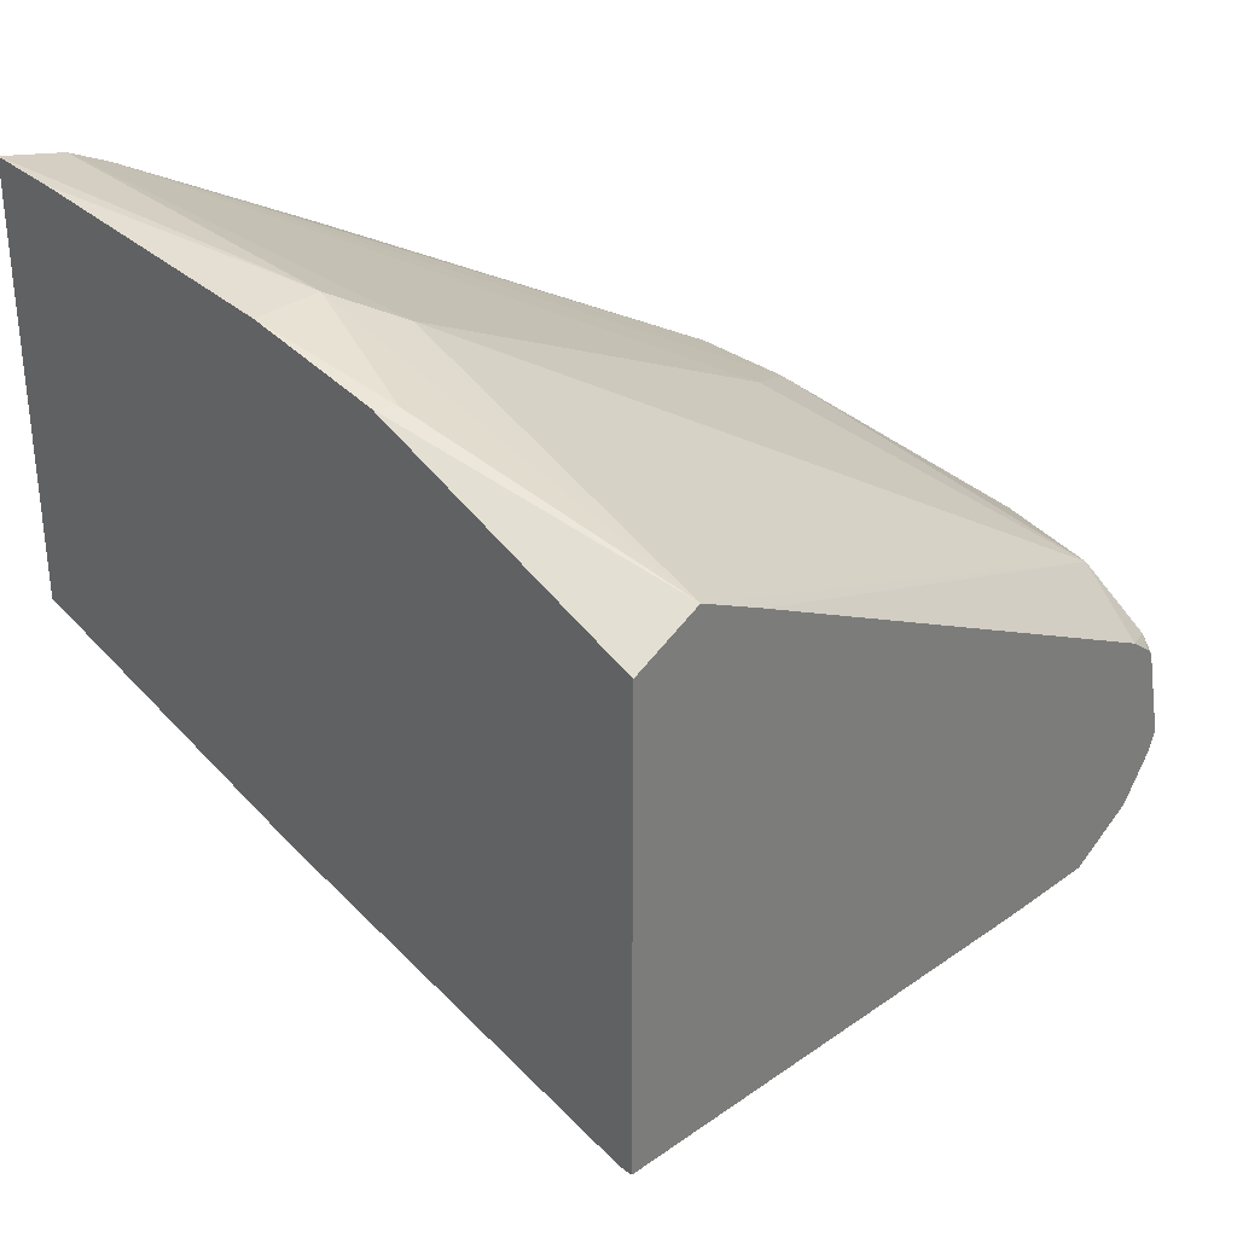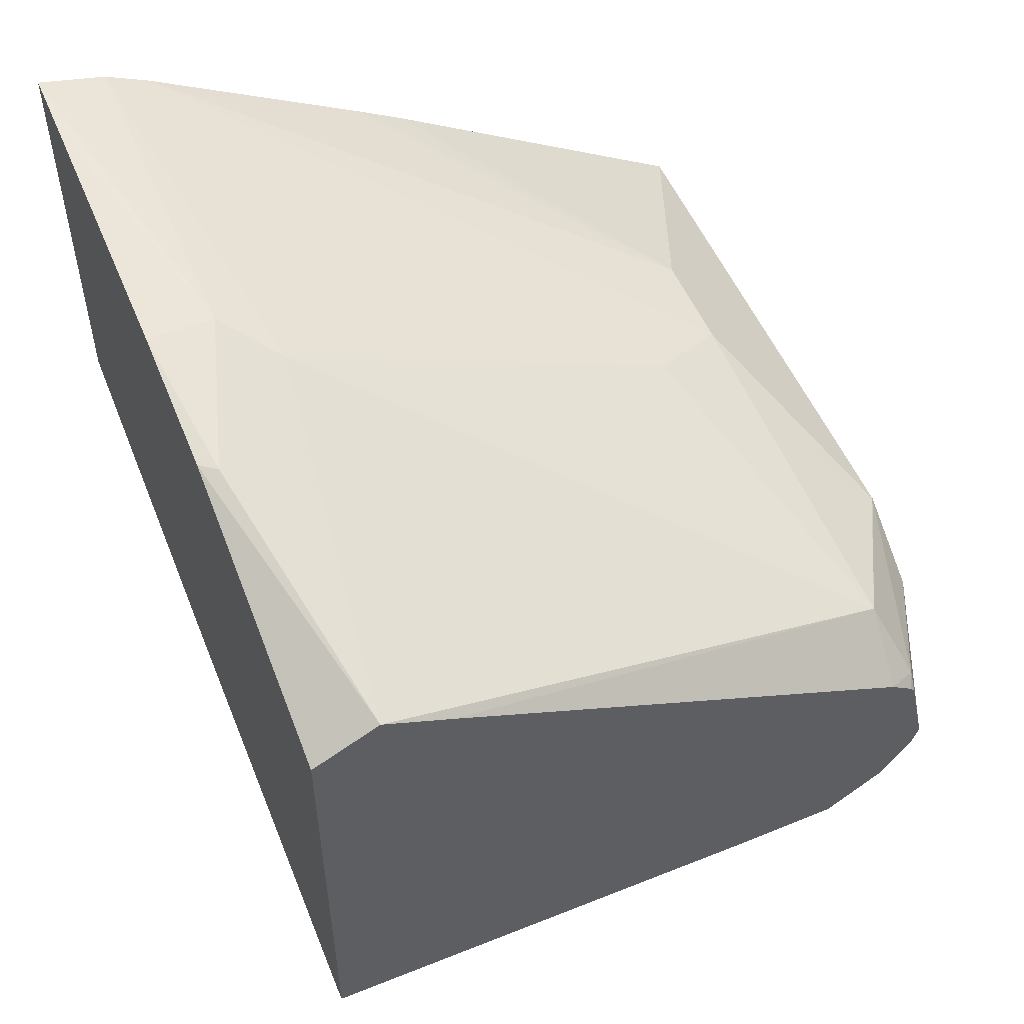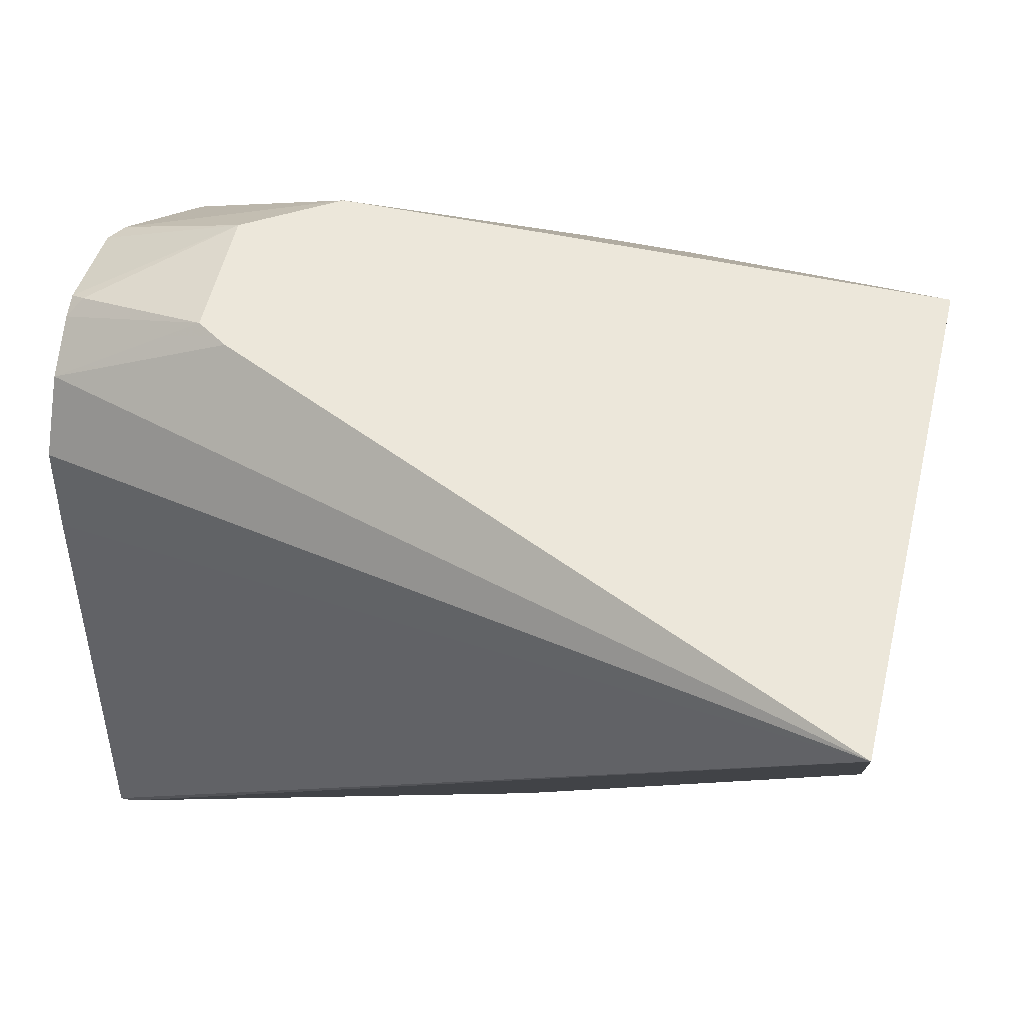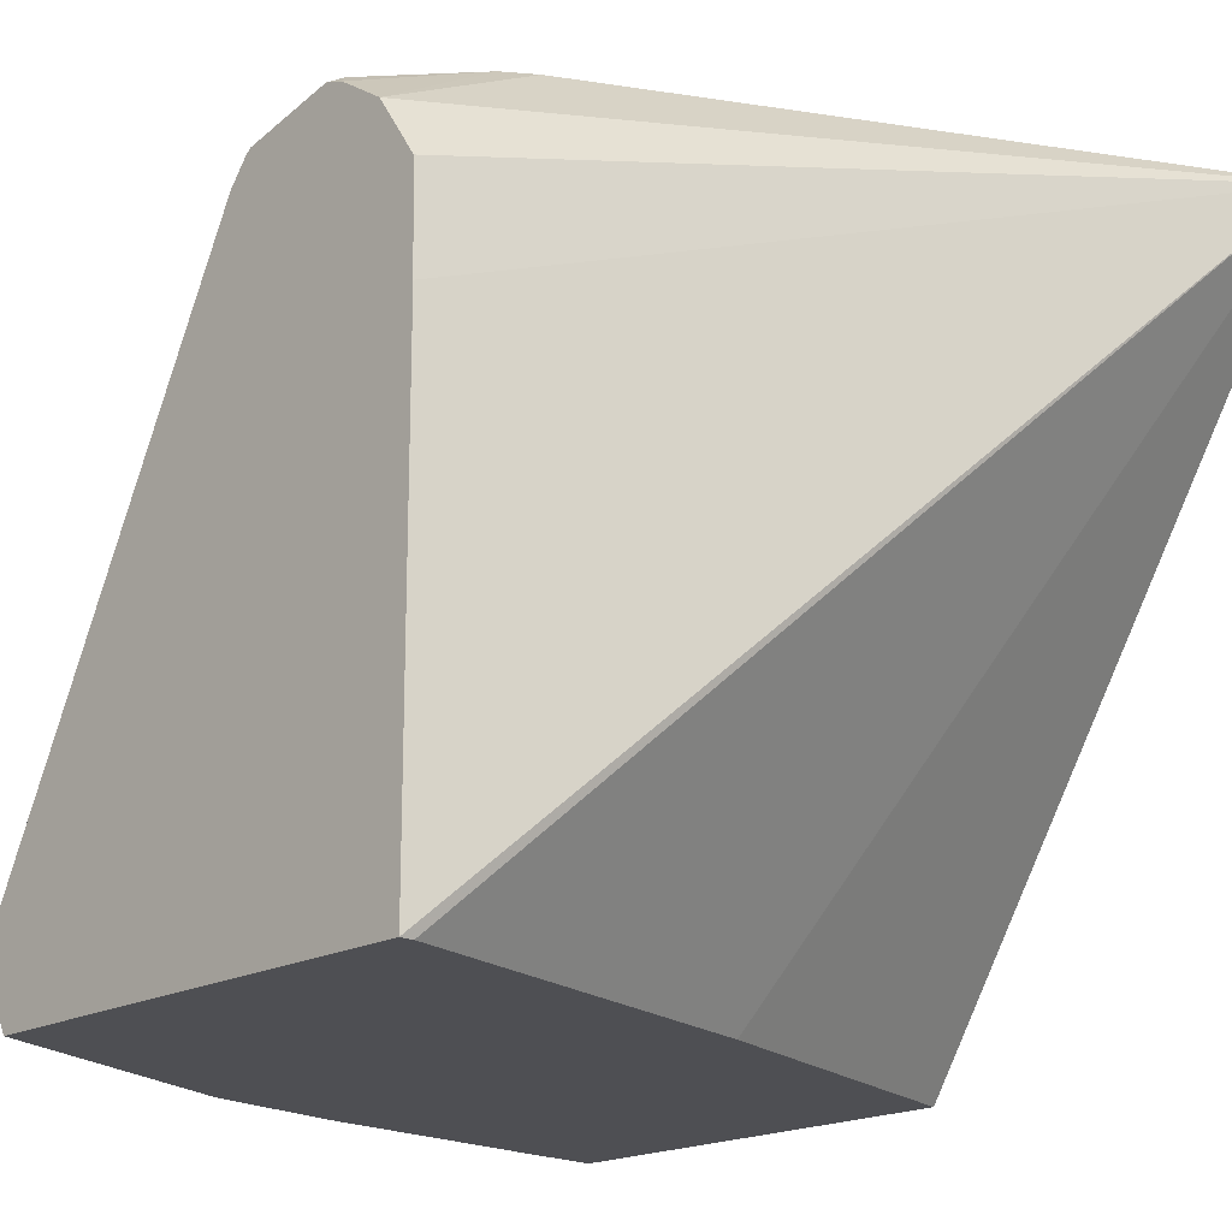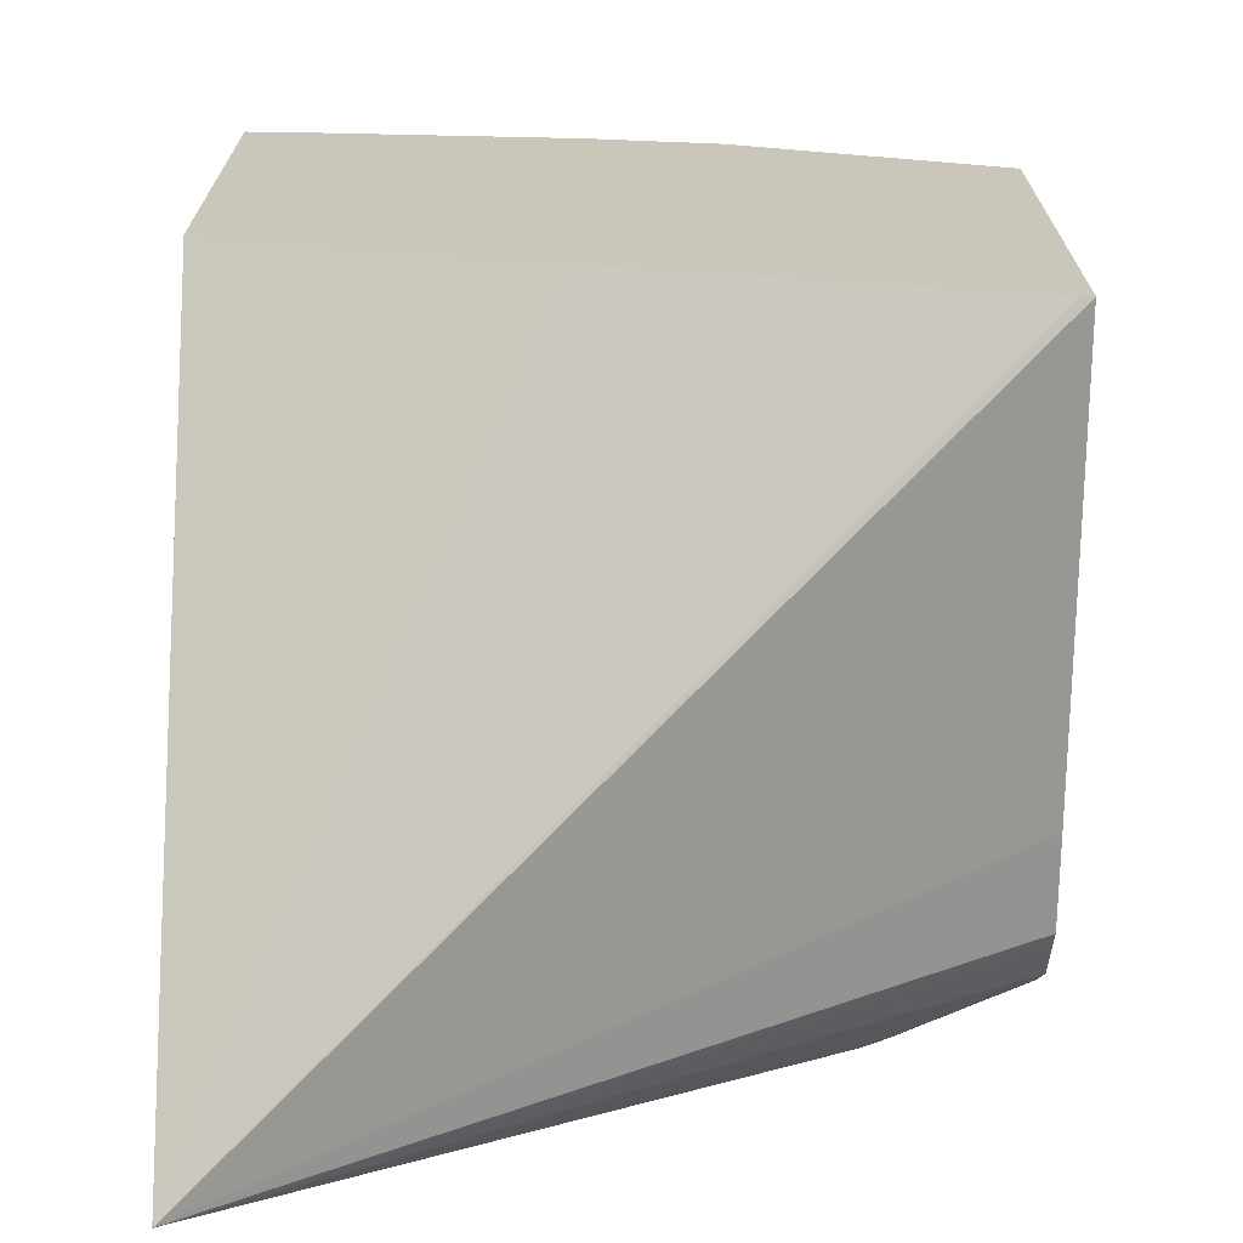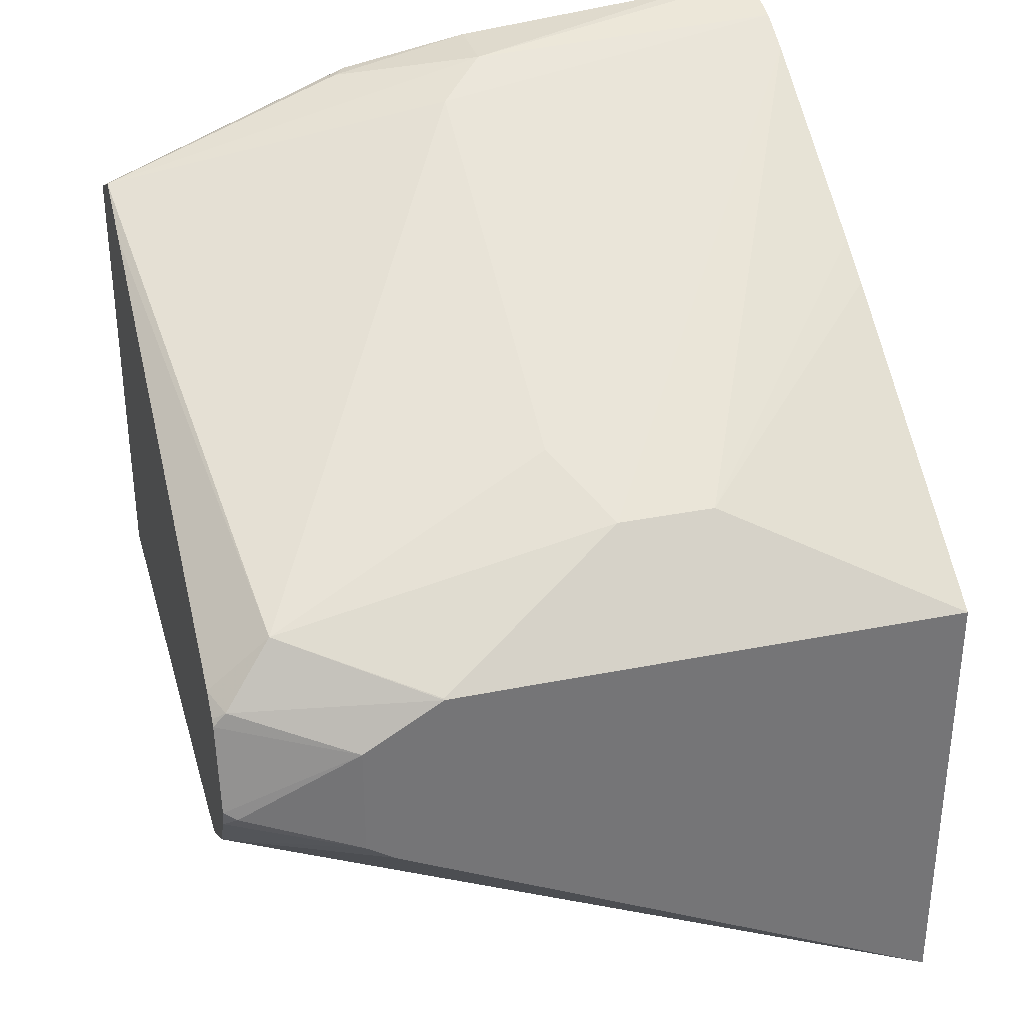
<metadata>
{"format":"obj","ext":"obj","renderer":"f3d","projection":"perspective","resolution":1024,"background":"white","views":[{"elev":32.3,"azim":45.7,"up":"+Z"},{"elev":53.7,"azim":66.9,"up":"+Z"},{"elev":52.1,"azim":-167.2,"up":"+Y"},{"elev":-18.2,"azim":136.9,"up":"+Y"},{"elev":-68.8,"azim":-0.1,"up":"+Z"},{"elev":33.6,"azim":164.8,"up":"+Z"}]}
</metadata>
<code>
v -0.02727 0.02694 0.2685
v -0.01345 0.02694 0.2676
v 0.04039 0.04039 0.2625
v -0.02727 0.04039 0.2652
v -0.02727 0.02694 0.1817
v 0.04039 0.02694 0.2625
v 0.07067 0.03029 0.2575
v 0.1237 0.04039 0.2423
v 0.05047 0.05049 0.2575
v -0.02727 0.04914 0.2608
v -0.02727 0.1685 0.09209
v 0.04039 0.02694 0.1616
v 0.06814 0.02694 0.2575
v 0.1237 0.03521 0.2397
v 0.1237 0.04213 0.2414
v 0.1111 0.1514 0.1969
v 0.05047 0.1313 0.2171
v -0.02727 0.09389 0.235
v 0.04039 0.1481 0.2087
v 0.0202 0.1481 0.2087
v 0.0915 0.1685 0.1508
v 0.1237 0.1529 0.15
v 0.1237 0.1439 0.1439
v 0.1237 0.1408 0.1419
v 0.1237 0.1212 0.1414
v 0.1237 0.02694 0.1414
v 0.1212 0.02694 0.1414
v -0.02727 0.1685 0.1884
v 0.1237 0.02694 0.2356
v 0.1237 0.05386 0.2356
v 0.1237 0.1507 0.1859
v 0.1212 0.1565 0.1843
v 0.08076 0.1685 0.1882
v 0.08076 0.1683 0.1885
v -0.02727 0.1033 0.2294
v 0.06057 0.1685 0.1884
v 0.09717 0.1685 0.1546
v 0.1237 0.159 0.159
v 0.1237 0.1552 0.1823
v 0.1237 0.1562 0.1812
v 0.09717 0.1685 0.1783
v 0.1212 0.1615 0.1616
v 0.1237 0.1602 0.1629
f 15 30 16
f 16 31 32
f 11 36 33
f 13 29 14
f 11 37 21
f 11 41 37
f 11 33 41
f 11 28 36
f 11 21 22
f 11 26 27
f 11 25 26
f 11 24 25
f 11 23 24
f 11 22 23
f 10 20 18
f 10 19 20
f 16 32 33
f 11 27 12
f 16 33 34
f 38 42 43
f 16 19 17
f 41 43 42
f 10 17 19
f 40 43 41
f 37 41 42
f 37 42 38
f 33 36 34
f 32 41 33
f 32 40 41
f 16 34 19
f 32 39 40
f 22 37 38
f 21 37 22
f 20 28 35
f 19 28 20
f 19 36 28
f 19 34 36
f 18 20 35
f 16 30 31
f 31 39 32
f 9 17 10
f 8 43 40
f 8 16 9
f 3 6 7
f 2 6 3
f 1 6 2
f 1 13 6
f 1 29 13
f 1 26 29
f 1 27 26
f 1 12 27
f 1 5 12
f 1 11 5
f 1 28 11
f 1 35 28
f 1 10 18
f 1 4 10
f 1 3 4
f 1 2 3
f 9 16 17
f 3 7 8
f 3 8 9
f 1 18 35
f 4 9 10
f 8 15 16
f 3 9 4
f 8 30 15
f 8 31 30
f 8 40 39
f 8 38 43
f 8 22 38
f 8 23 22
f 8 39 31
f 8 25 24
f 8 26 25
f 8 29 26
f 5 11 12
f 8 14 29
f 8 13 14
f 7 13 8
f 8 24 23
f 6 13 7

</code>
